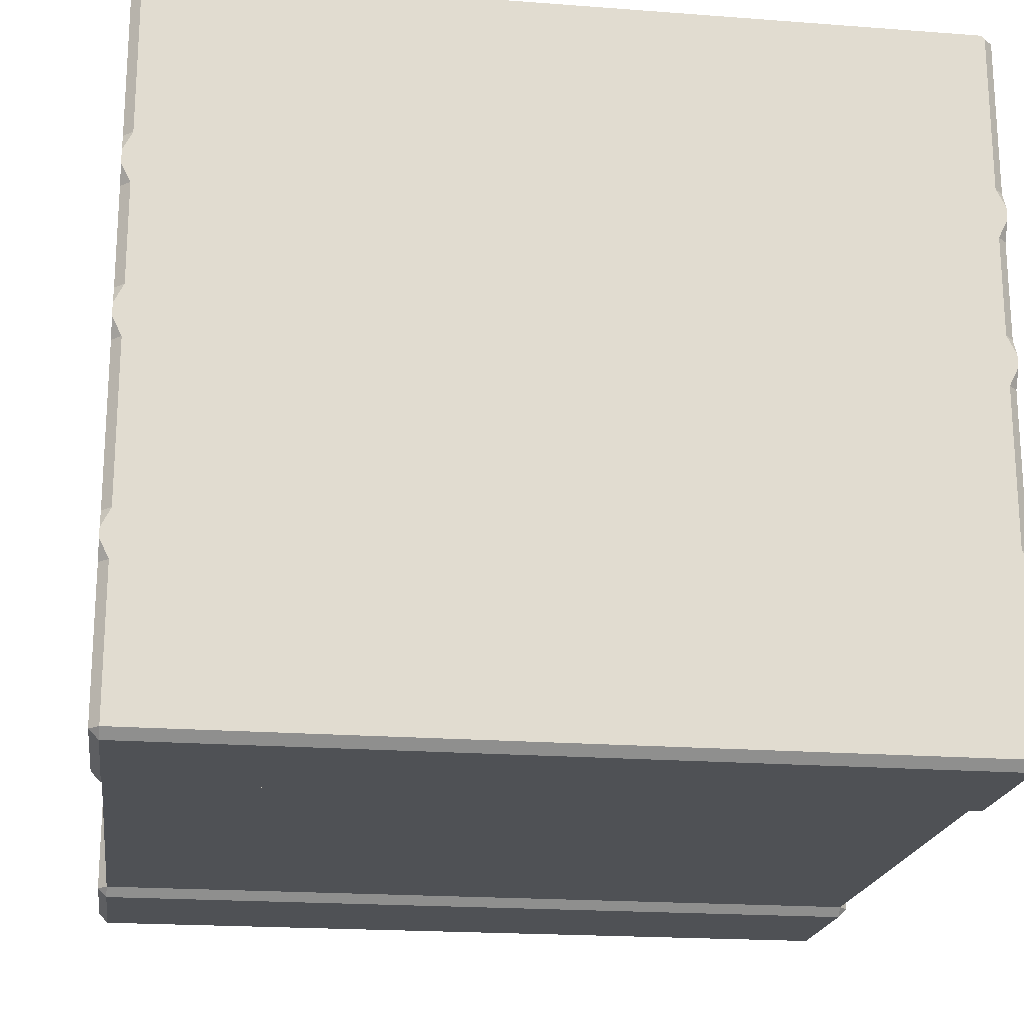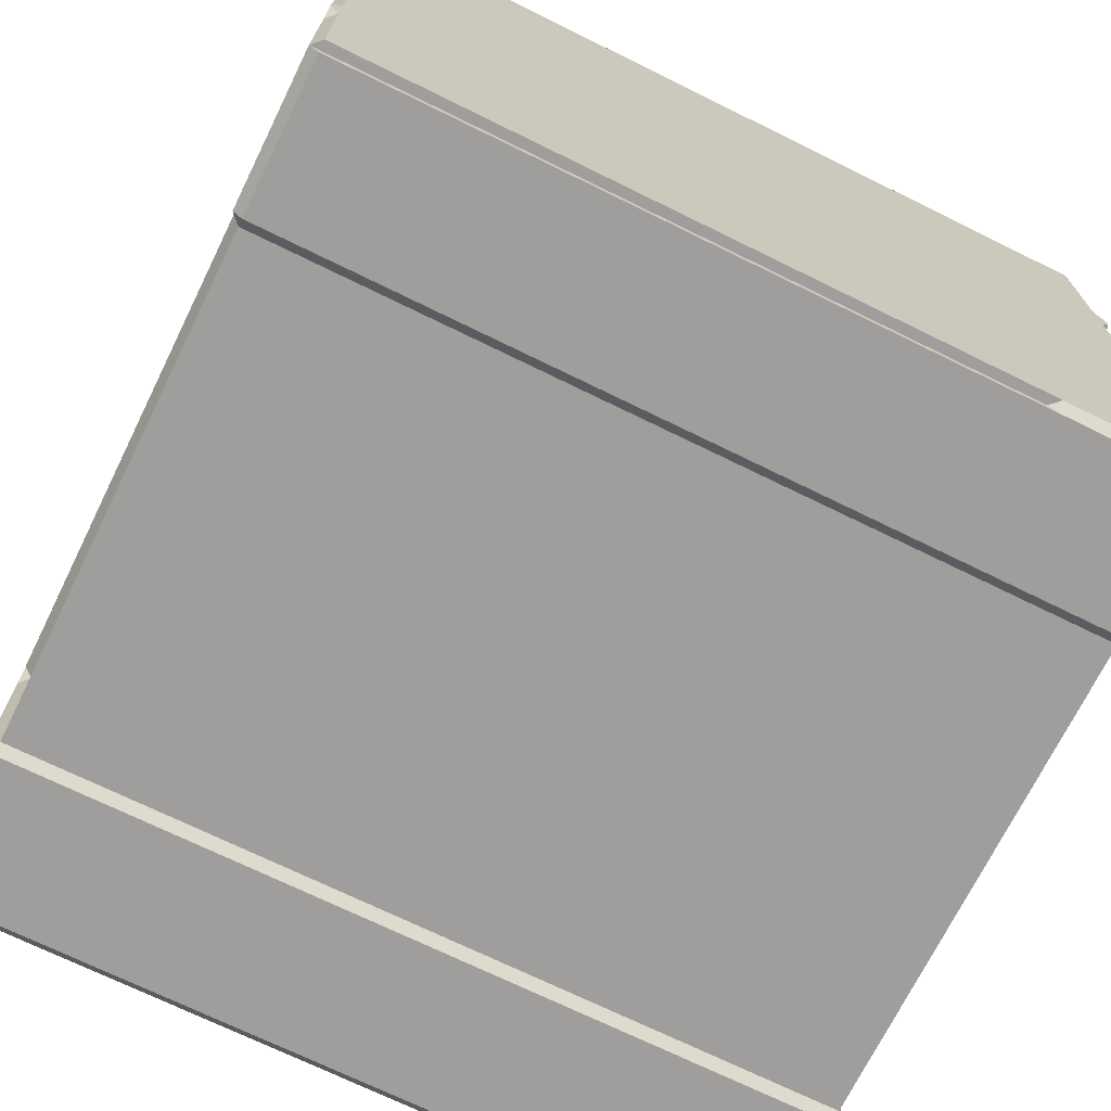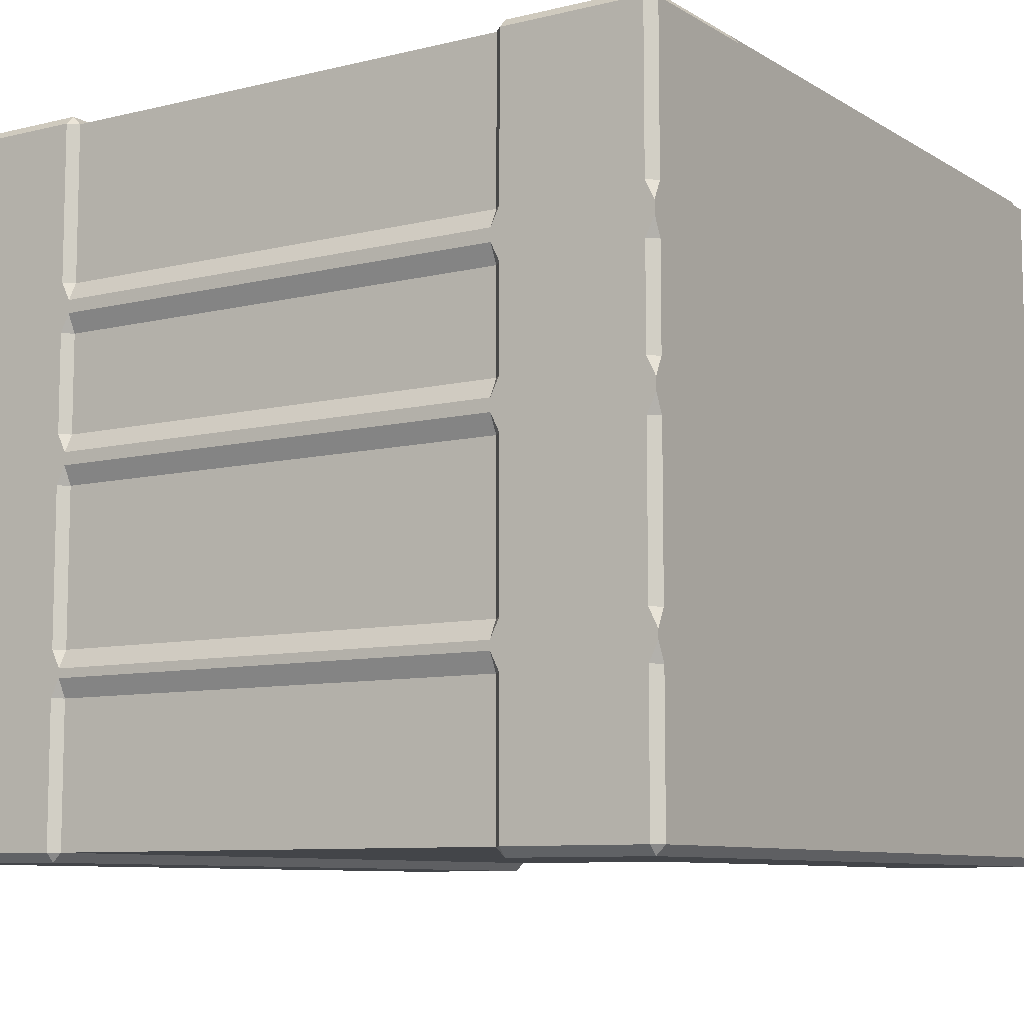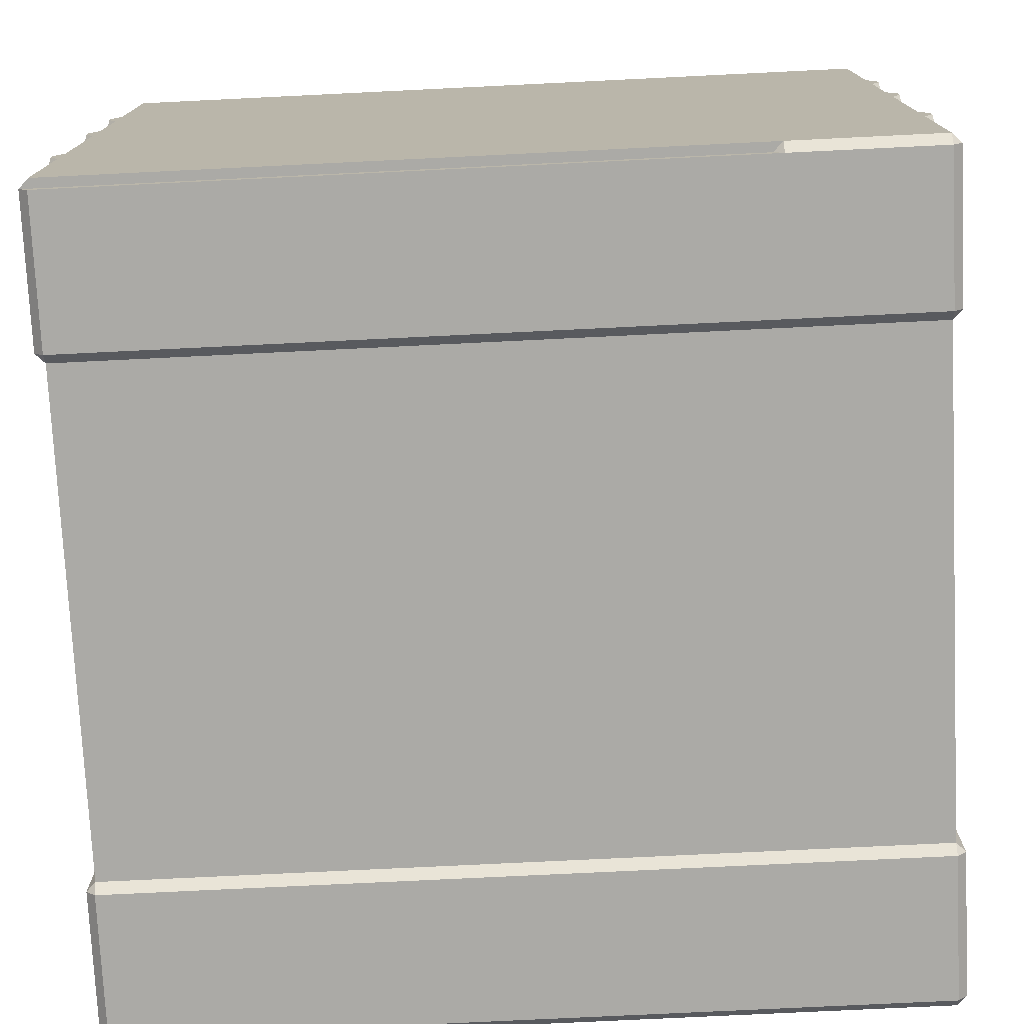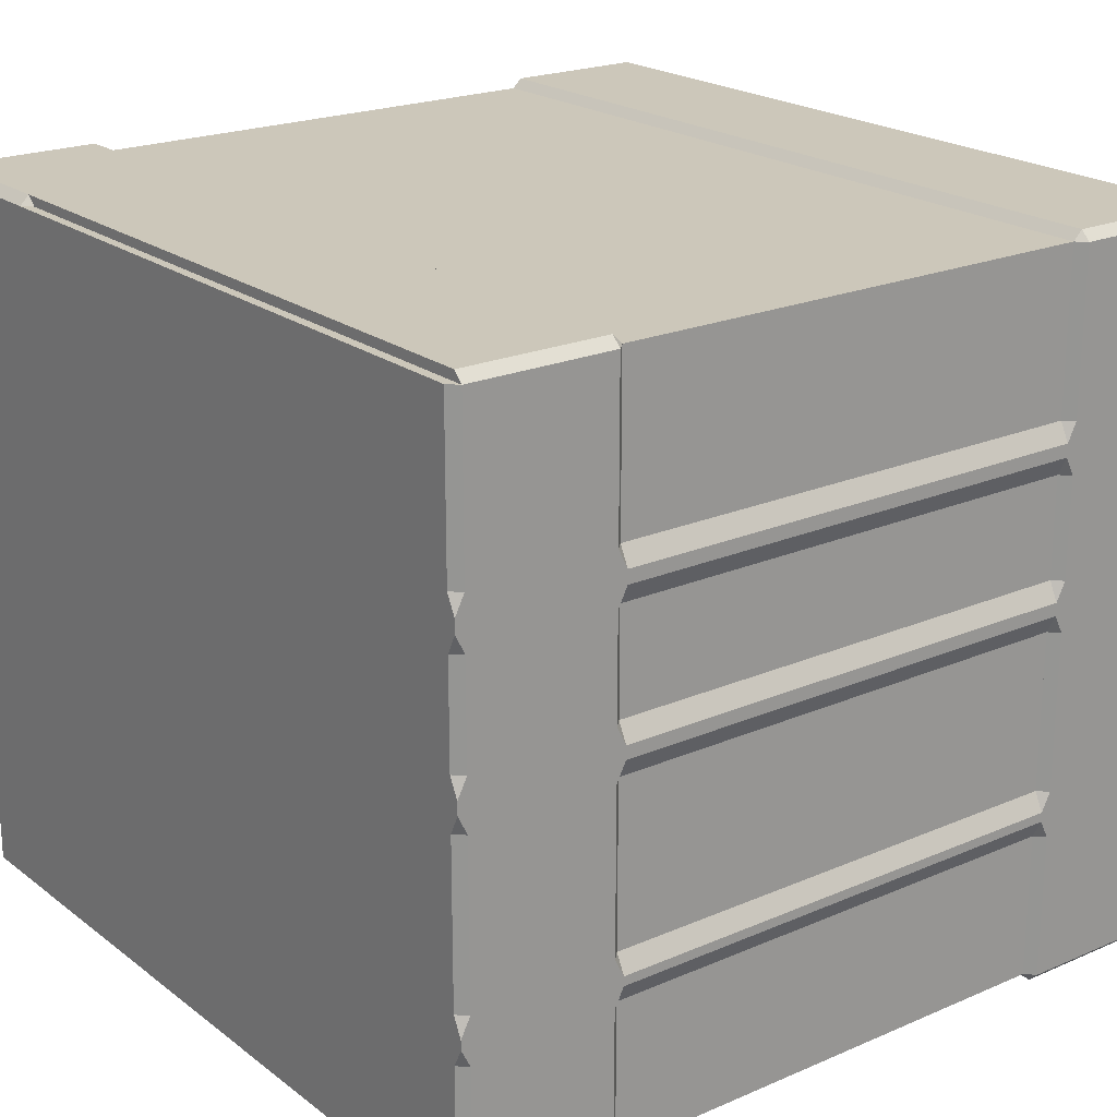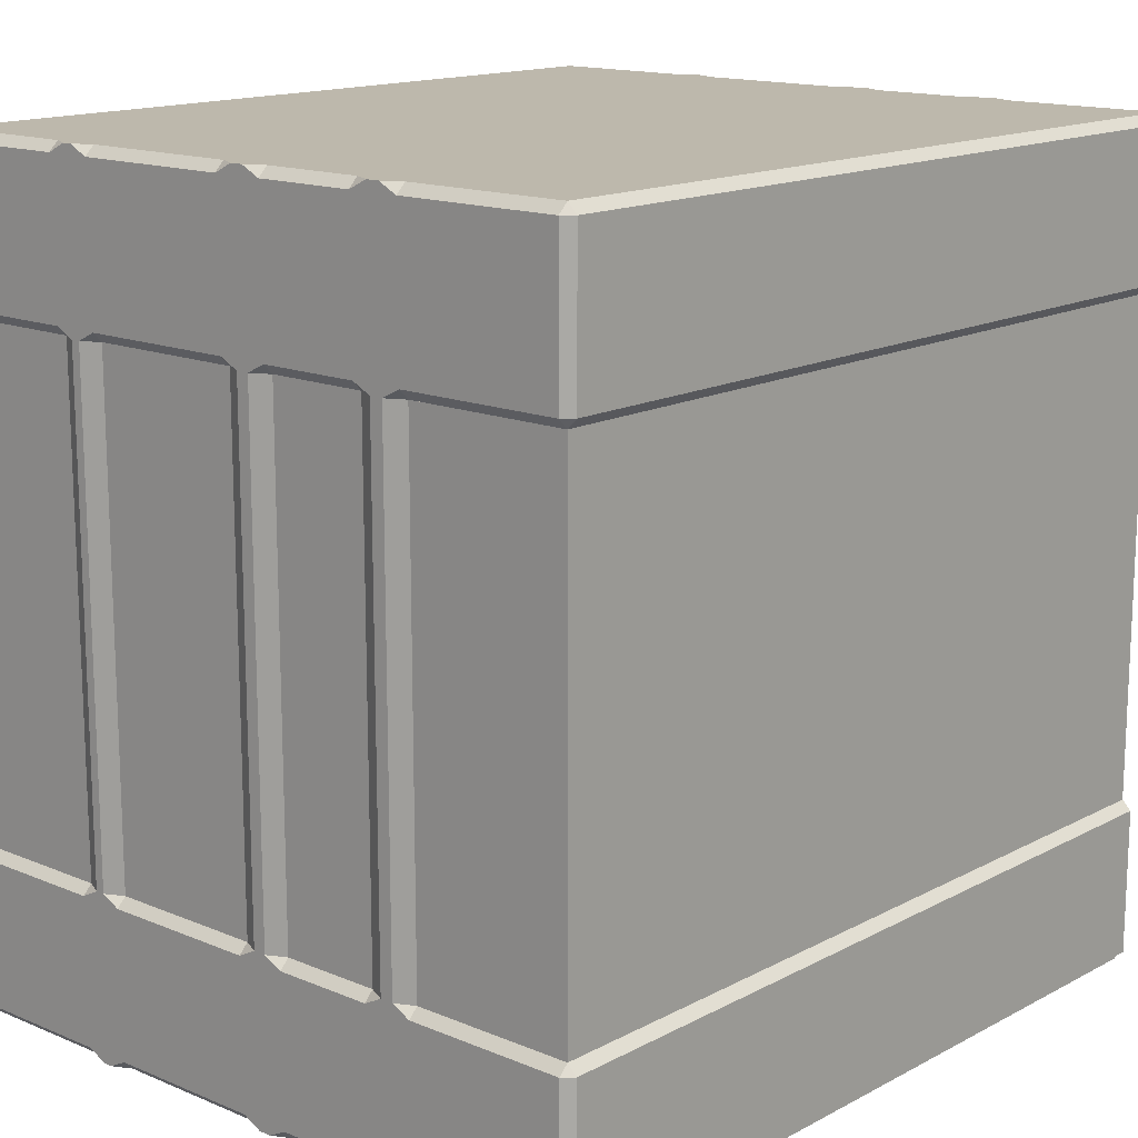
<metadata>
{"format":"obj","ext":"obj","renderer":"f3d","projection":"perspective","resolution":1024,"background":"white","views":[{"elev":-20.0,"azim":172.0,"up":"+Y"},{"elev":-71.0,"azim":-26.2,"up":"+Y"},{"elev":-8.7,"azim":123.2,"up":"+Y"},{"elev":-75.7,"azim":2.8,"up":"+Y"},{"elev":21.3,"azim":-127.4,"up":"+Y"},{"elev":14.9,"azim":131.7,"up":"+Z"}]}
</metadata>
<code>
o Cube
v 0.8865 3.999 7
v 1 3.614 7
v -1 3.614 7
v -0.8865 3.387 7
v -0.8865 3.999 7
v -1 3.772 7
v 1 3.772 7
v 0.8865 3.387 7
v 0.8865 5.214 7
v 1 1.227 7
v 1 5.214 7.113
v 0.8865 1.454 7
v -1 5.441 7
v -0.8865 5.214 7
v 1 3.387 7.113
v 1 3.614 7
v 0.8865 3.387 7
v -0.8865 5.829 7
v -1 5.602 7
v -0.8865 3.387 7
v -1 3.614 7
v 1 3.772 7
v 1 3.999 7.113
v 0.8865 3.999 7
v -1 3.772 7
v -0.8865 3.999 7
v 1 5.602 7
v 0.8865 0.8865 -1
v 1 1.113 -1
v 1 0.8865 -0.8865
v 0.8865 -1 -0.8865
v 0.8865 -0.8865 -1
v 1 -0.8865 -0.8865
v 1 -0.8865 0.8865
v 0.8865 -0.8865 1
v 0.8865 -1 0.8865
v -0.8865 0.8865 -1
v -1 1.113 -1
v -0.8865 -0.8865 -1
v -0.8865 -1 -0.8865
v -0.8865 -1 0.8865
v -0.8865 -0.8865 1
v 1 5.829 -0.8865
v 1 5.602 -1
v 0.8865 5.829 -1
v -0.8865 5.829 -1
v -1 5.602 -1
v 0.8865 7.786 1
v 1 7.786 0.8865
v 0.8865 7.9 0.8865
v -0.8865 7.786 1
v -0.8865 7.9 0.8865
v 1 7.786 -0.8865
v 0.8865 7.786 -1
v 0.8865 7.9 -0.8865
v -1 7.786 -0.8865
v -0.8865 7.9 -0.8865
v -0.8865 7.786 -1
v -0.8865 3.999 -1
v -1 3.772 -1
v 0.8865 3.999 -1
v 1 3.999 -0.8865
v 1 3.772 -1
v -1 3.614 -1
v -0.8865 3.387 -1
v 0.8865 3.387 -1
v 1 3.614 -1
v 1 3.387 -0.8865
v 1 5.214 -0.8865
v 0.8865 5.214 -1
v 1 5.441 -1
v -1 5.441 -1
v -0.8865 5.214 -1
v -0.8865 1.454 -1
v -1 1.227 -1
v 1 1.454 -0.8865
v 1 1.227 -1
v 0.8865 1.454 -1
v 1 0.8865 0.8865
v 1 1.113 1
v 0.8865 0.8865 1
v 1 5.602 1
v 1 5.829 0.8865
v 0.8865 5.829 1
v 1 1.454 0.8865
v 0.8865 1.454 1
v 1 1.227 1
v 1 3.999 0.8865
v 0.8865 3.999 1
v 1 3.772 1
v 1 3.387 0.8865
v 1 3.614 1
v 0.8865 3.387 1
v 1 5.214 0.8865
v 1 5.441 1
v 0.8865 5.214 1
v 1 -0.8865 7.113
v 0.8865 -0.8865 7
v 0.8865 -1 7.113
v -0.8865 7.786 7
v -0.8865 7.9 7.113
v 0.8865 7.9 7.113
v 0.8865 7.786 7
v 0.8865 5.829 7
v -1 1.113 7
v -0.8865 0.8865 7
v 0.8865 0.8865 7
v 1 1.113 7
v -0.8865 1.454 9
v -1 1.227 9
v 1 7.786 7.113
v -0.8865 7.9 8.887
v 0.8865 5.214 9
v 1 5.441 9
v 1 5.214 8.887
v 0.8865 3.387 9
v 1 3.614 9
v 1 3.387 8.887
v 1 3.772 9
v 0.8865 3.999 9
v 1 3.999 8.887
v -1 3.772 9
v -0.8865 3.999 9
v -1 3.614 9
v 1 0.8865 7.113
v 1 1.113 7
v 0.8865 0.8865 7
v -0.8865 3.387 9
v 1 1.227 9
v 0.8865 1.454 9
v 1 1.454 8.887
v -1 5.441 9
v -0.8865 5.214 9
v -1 5.602 9
v -0.8865 5.829 9
v 0.8865 5.829 9
v 1 5.829 8.887
v 1 5.602 9
v -1 1.113 9
v -0.8865 0.8865 9
v -0.8865 7.786 9
v 0.8865 7.9 8.887
v 1 7.786 8.887
v 0.8865 0.8865 9
v 0.8865 7.786 9
v -1 5.602 7
v -0.8865 5.829 7
v 1 1.113 9
v 1 0.8865 8.887
v 0.8865 5.829 7
v 0.8865 1.454 7
v 1 1.227 7
v 1 1.454 7.113
v 1 5.602 7
v 1 5.829 7.113
v -1 -0.8865 8.887
v -1 1.227 7
v -0.8865 -0.8865 9
v -0.8865 1.454 7
v -0.8865 5.214 7
v -0.8865 -1 8.887
v -0.8865 -1 7.113
v -0.8865 -0.8865 7
v -1 1.113 7
v -0.8865 0.8865 7
v 0.8865 -1 8.887
v -1 5.441 7
v 0.8865 -0.8865 9
v 1 -0.8865 8.887
v 1 5.441 7
v 1 5.441 7
v 0.8865 5.214 7
v -1 1.227 7
v -0.8865 1.454 7
v -0.8865 -0.8865 7
v 0.8865 -0.8865 7
v -0.8865 7.786 7
v 0.8865 7.786 7
v -9 1.113 7
v -9 1.227 7
v -8.887 3.999 7
v -8.887 5.214 7
v -9 5.441 7
v -9 5.602 7
v -8.887 1.454 7
v -9 1.227 7
v -8.887 5.829 7
v -8.887 7.786 7
v -9 1.454 7.113
v -9 5.441 7
v -8.887 5.214 7
v -9 5.214 7.113
v -8.887 -0.8865 7
v -8.887 0.8865 7
v -8.887 1.454 7
v -9 3.772 7
v -8.887 3.387 7
v -9 3.614 7
v -9 3.614 7
v -8.887 3.387 7
v -9 1.113 -1
v -8.887 0.8865 -1
v -9 0.8865 -0.8865
v -8.887 -1 -0.8865
v -9 -0.8865 -0.8865
v -8.887 -0.8865 -1
v -9 -0.8865 0.8865
v -8.887 -1 0.8865
v -8.887 -0.8865 1
v -9 5.602 -1
v -9 5.829 -0.8865
v -8.887 5.829 -1
v -9 7.786 0.8865
v -8.887 7.786 1
v -8.887 7.9 0.8865
v -8.887 7.786 -1
v -9 7.786 -0.8865
v -8.887 7.9 -0.8865
v -9 3.772 -1
v -9 3.999 -0.8865
v -8.887 3.999 -1
v -8.887 3.387 -1
v -9 3.387 -0.8865
v -9 3.614 -1
v -8.887 5.214 -1
v -9 5.214 -0.8865
v -9 5.441 -1
v -9 1.227 -1
v -9 1.454 -0.8865
v -8.887 1.454 -1
v -9 1.113 1
v -9 0.8865 0.8865
v -8.887 0.8865 1
v -9 5.602 1
v -8.887 5.829 1
v -9 5.829 0.8865
v -9 5.441 1
v -9 5.214 0.8865
v -8.887 5.214 1
v -9 3.387 0.8865
v -8.887 3.387 1
v -9 3.614 1
v -9 3.772 1
v -8.887 3.999 1
v -9 3.999 0.8865
v -8.887 1.454 1
v -9 1.454 0.8865
v -9 1.227 1
v -9 3.614 9
v -9 3.772 9
v -9 3.772 7
v -9 5.441 9
v -9 5.602 9
v -9 5.602 7
v -9 1.113 9
v -9 1.227 9
v -9 1.113 7
v -9 1.454 8.887
v -9 3.387 7.113
v -9 5.214 8.887
v -9 3.999 8.887
v -8.887 3.999 9
v -8.887 5.214 9
v -8.887 3.999 7
v -9 3.999 7.113
v -9 3.387 8.887
v -8.887 7.9 7.113
v -8.887 7.786 7
v -9 7.786 7.113
v -8.887 1.454 9
v -8.887 3.387 9
v -8.887 7.9 8.887
v -9 7.786 8.887
v -8.887 7.786 9
v -9 5.829 7.113
v -8.887 5.829 7
v -9 5.829 8.887
v -8.887 5.829 9
v -9 0.8865 7.113
v -9 0.8865 8.887
v -9 -0.8865 7.113
v -8.887 0.8865 7
v -8.887 -0.8865 7
v -9 -0.8865 8.887
v -8.887 -0.8865 9
v -8.887 0.8865 9
v -8.887 -1 7.113
v -8.887 -1 8.887
f 29 38 75 77
f 33 30 79 34
f 45 46 58 54
f 131 153 15 118
f 55 57 52 50
f 71 72 47 44
f 95 71 44 82
f 171 13 14 172
f 92 67 63 90
f 88 62 69 94
f 61 59 73 70
f 78 74 65 66
f 85 76 68 91
f 67 64 60 63
f 2 3 4 8
f 80 29 77 87
f 40 31 36 41
f 83 43 53 49
f 12 174 173 10
f 1 5 6 7
f 151 159 20 17
f 104 18 19 27
f 108 105 106 107
f 19 13 171 27
f 174 12 8 4
f 5 1 172 14
f 6 3 2 7
f 108 10 173 105
f 176 107 106 175
f 18 104 178 177
f 163 165 127 98
f 153 131 129 152
f 159 151 152 157
f 130 109 110 129
f 116 130 131 118
f 28 29 30
f 31 32 33
f 34 35 36
f 43 44 45
f 48 49 50
f 53 54 55
f 56 57 58
f 61 62 63
f 66 67 68
f 69 70 71
f 139 110 256 255
f 6 5 181 196
f 76 77 78
f 79 80 81
f 134 135 278 253
f 82 83 84
f 59 60 219 221
f 100 147 276 268
f 85 86 87
f 147 146 254 276
f 13 19 184 183
f 88 89 90
f 91 92 93
f 94 95 96
f 75 38 201 228
f 146 167 190 254
f 31 40 39 32
f 30 33 32 28
f 38 37 202 201
f 81 35 34 79
f 132 134 253 252
f 29 80 79 30
f 41 36 35 42
f 5 14 182 181
f 38 29 28 37
f 36 31 33 34
f 43 83 82 44
f 110 109 270 256
f 46 45 44 47
f 50 52 51 48
f 55 50 49 53
f 141 112 272 274
f 57 55 54 58
f 57 56 217 218
f 25 21 199 251
f 83 49 48 84
f 53 43 45 54
f 162 161 288 287
f 96 89 88 94
f 173 174 195 180
f 59 61 63 60
f 62 88 90 63
f 133 132 252 263
f 101 100 268 267
f 78 66 68 76
f 58 46 212 216
f 67 92 91 68
f 64 67 66 65
f 56 58 216 217
f 124 122 250 249
f 61 70 69 62
f 72 71 70 73
f 71 95 94 69
f 175 106 194 193
f 105 173 180 179
f 93 86 85 91
f 74 78 77 75
f 76 85 87 77
f 20 159 185 200
f 39 37 28 32
f 74 75 228 230
f 164 165 282 257
f 170 114 115 11
f 167 170 9 160
f 114 132 133 113
f 24 26 160 9
f 24 9 11 23
f 106 105 179 194
f 117 124 128 116
f 21 16 17 20
f 16 117 118 15
f 121 23 11 115
f 51 52 215 214
f 117 16 22 119
f 151 17 15 153
f 160 26 264 191
f 114 170 154 138
f 158 140 286 285
f 23 121 119 22
f 26 24 22 25
f 120 123 122 119
f 113 120 121 115
f 37 39 206 202
f 170 167 146 154
f 128 124 249 271
f 102 101 112 142
f 111 155 150 103
f 137 143 145 136
f 52 57 218 215
f 72 73 225 227
f 156 158 285 284
f 101 102 103 100
f 174 4 197 195
f 102 142 143 111
f 142 112 141 145
f 135 136 145 141
f 147 150 154 146
f 167 160 191 190
f 155 137 138 154
f 136 135 134 138
f 166 99 97 169
f 26 25 251 264
f 164 126 127 165
f 21 20 200 199
f 161 166 168 158
f 126 148 149 125
f 150 147 100 103
f 148 139 140 144
f 3 6 196 198
f 165 163 283 282
f 144 168 169 149
f 122 123 262 250
f 125 97 98 127
f 99 162 163 98
f 46 47 210 212
f 65 74 230 222
f 115 114 113
f 118 117 116
f 121 120 119
f 163 162 287 283
f 161 156 284 288
f 97 125 149 169
f 131 130 129
f 18 177 188 187
f 123 133 263 262
f 138 137 136
f 19 18 187 184
f 149 148 144
f 153 152 151
f 112 101 267 272
f 11 9 170
f 17 16 15
f 64 65 222 224
f 24 23 22
f 126 164 157 152
f 40 41 208 204
f 168 144 140 158
f 111 103 102
f 60 64 224 219
f 145 143 142
f 14 13 183 182
f 155 154 150
f 161 158 156
f 140 139 255 286
f 41 42 209 208
f 169 168 166
f 99 98 97
f 127 126 125
f 134 132 114 138
f 109 130 116 128
f 123 120 113 133
f 122 124 117 119
f 137 155 111 143
f 162 99 166 161
f 159 157 186 185
f 148 126 152 129
f 47 72 227 210
f 157 164 257 186
f 16 21 25 22
f 148 129 110 139
f 4 3 198 197
f 39 40 204 206
f 109 128 271 270
f 73 59 221 225
f 135 141 274 278
f 207 232 203 205
f 201 231 248 228
f 227 237 234 210
f 211 236 213 217
f 220 245 238 226
f 229 247 240 223
f 224 242 243 219
f 258 189 186 256
f 202 203 201
f 205 206 204
f 208 209 207
f 211 212 210
f 214 215 213
f 220 221 219
f 223 224 222
f 226 227 225
f 229 230 228
f 232 233 231
f 235 236 234
f 238 239 237
f 241 242 240
f 244 245 243
f 247 248 246
f 204 208 207 205
f 209 233 232 207
f 202 206 205 203
f 231 201 203 232
f 236 211 210 234
f 215 218 217 213
f 235 214 213 236
f 216 212 211 217
f 225 221 220 226
f 245 220 219 243
f 246 241 240 247
f 242 224 223 240
f 244 239 238 245
f 237 227 226 238
f 222 230 229 223
f 247 229 228 248
f 200 185 189 259
f 252 190 192 260
f 262 263 260 261
f 249 199 259 266
f 270 271 266 258
f 261 265 251 250
f 191 264 265 192
f 284 280 279 281
f 268 276 275 269
f 265 261 260 192
f 278 274 273 277
f 272 267 269 273
f 277 275 254 253
f 275 277 273 269
f 255 257 279 280
f 282 283 281 279
f 190 252 253 254
f 285 286 280 284
f 287 288 284 281
f 258 256 270
f 262 261 250
f 271 249 266
f 260 263 252
f 278 277 253
f 280 286 255
f 189 185 186
f 192 190 191
f 259 199 200
f 265 264 251
f 269 267 268
f 274 272 273
f 275 276 254
f 281 283 287
f 282 279 257
f 257 255 256 186
f 199 249 250 251
f 189 258 266 259
f 92 90 7 2
f 90 89 1 7
f 80 87 10 108
f 42 35 176 175
f 82 84 104 27
f 89 96 172 1
f 96 95 171 172
f 35 81 107 176
f 87 86 12 10
f 42 175 193 209
f 177 51 214 188
f 84 48 178 104
f 86 93 8 12
f 95 82 27 171
f 48 51 177 178
f 81 80 108 107
f 93 92 2 8
f 214 235 187 188
f 246 248 180 195
f 235 234 184 187
f 244 243 196 181
f 243 242 198 196
f 242 241 197 198
f 231 233 194 179
f 234 237 183 184
f 237 239 182 183
f 239 244 181 182
f 248 231 179 180
f 233 209 193 194
f 241 246 195 197

</code>
